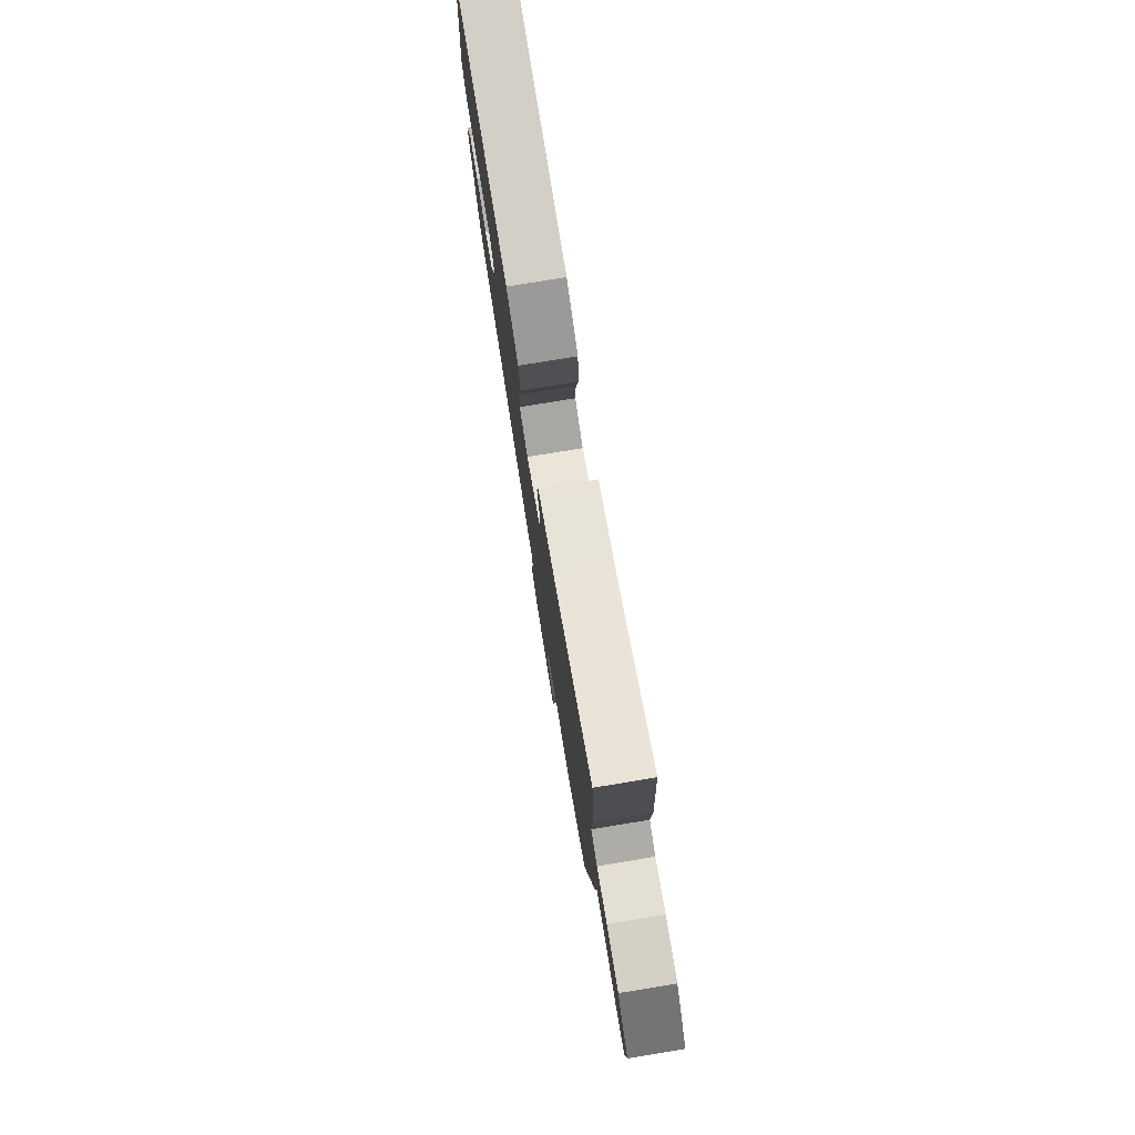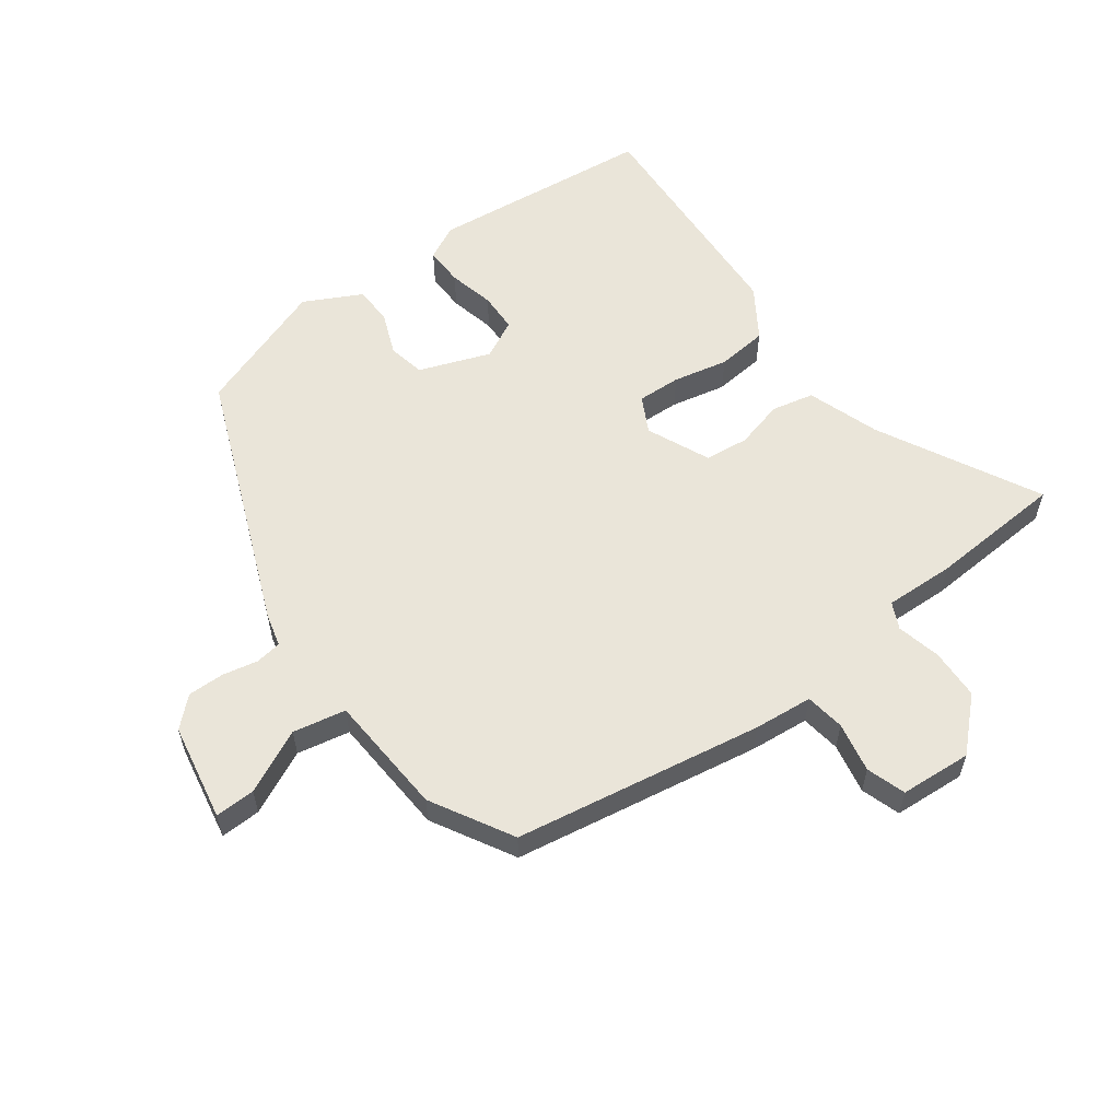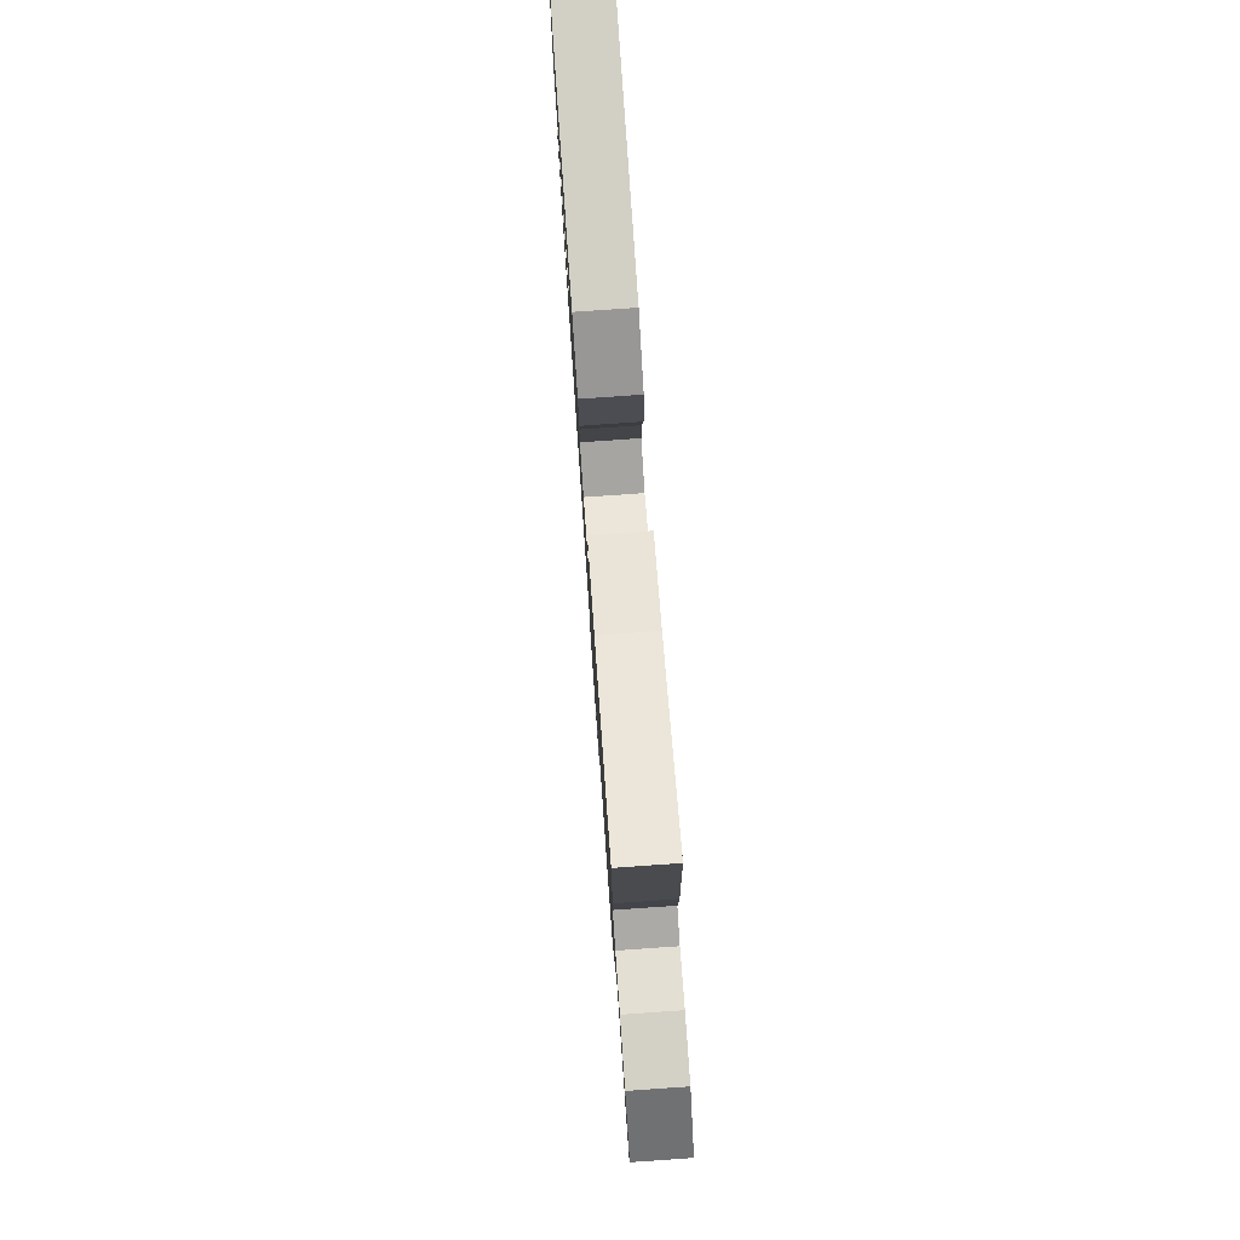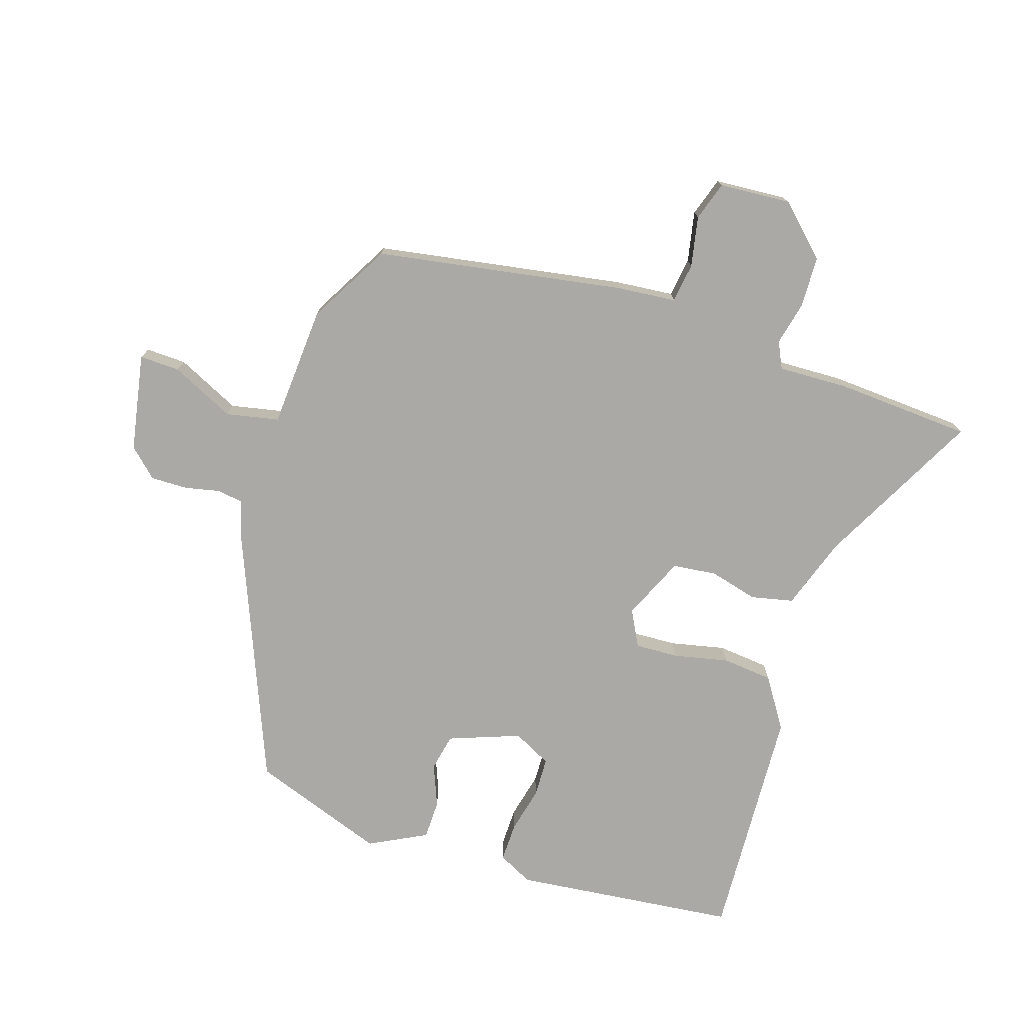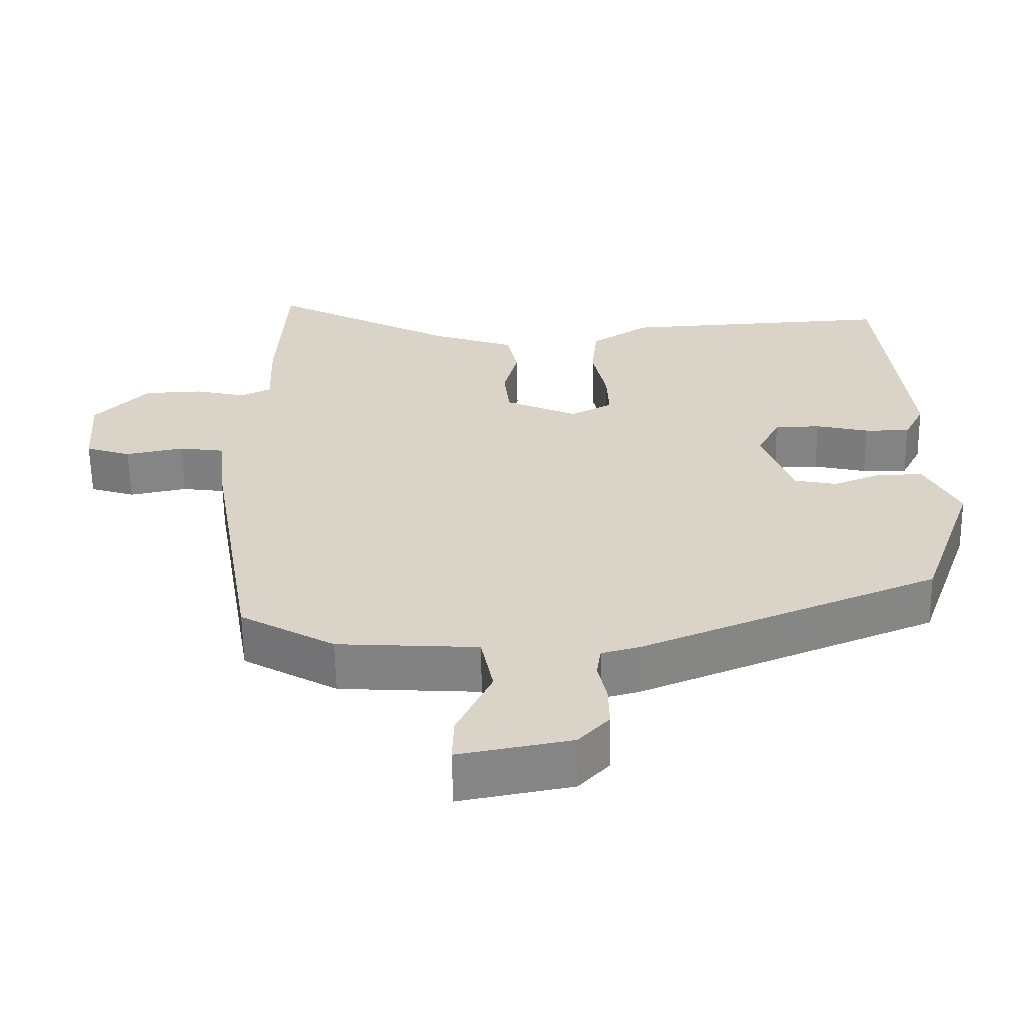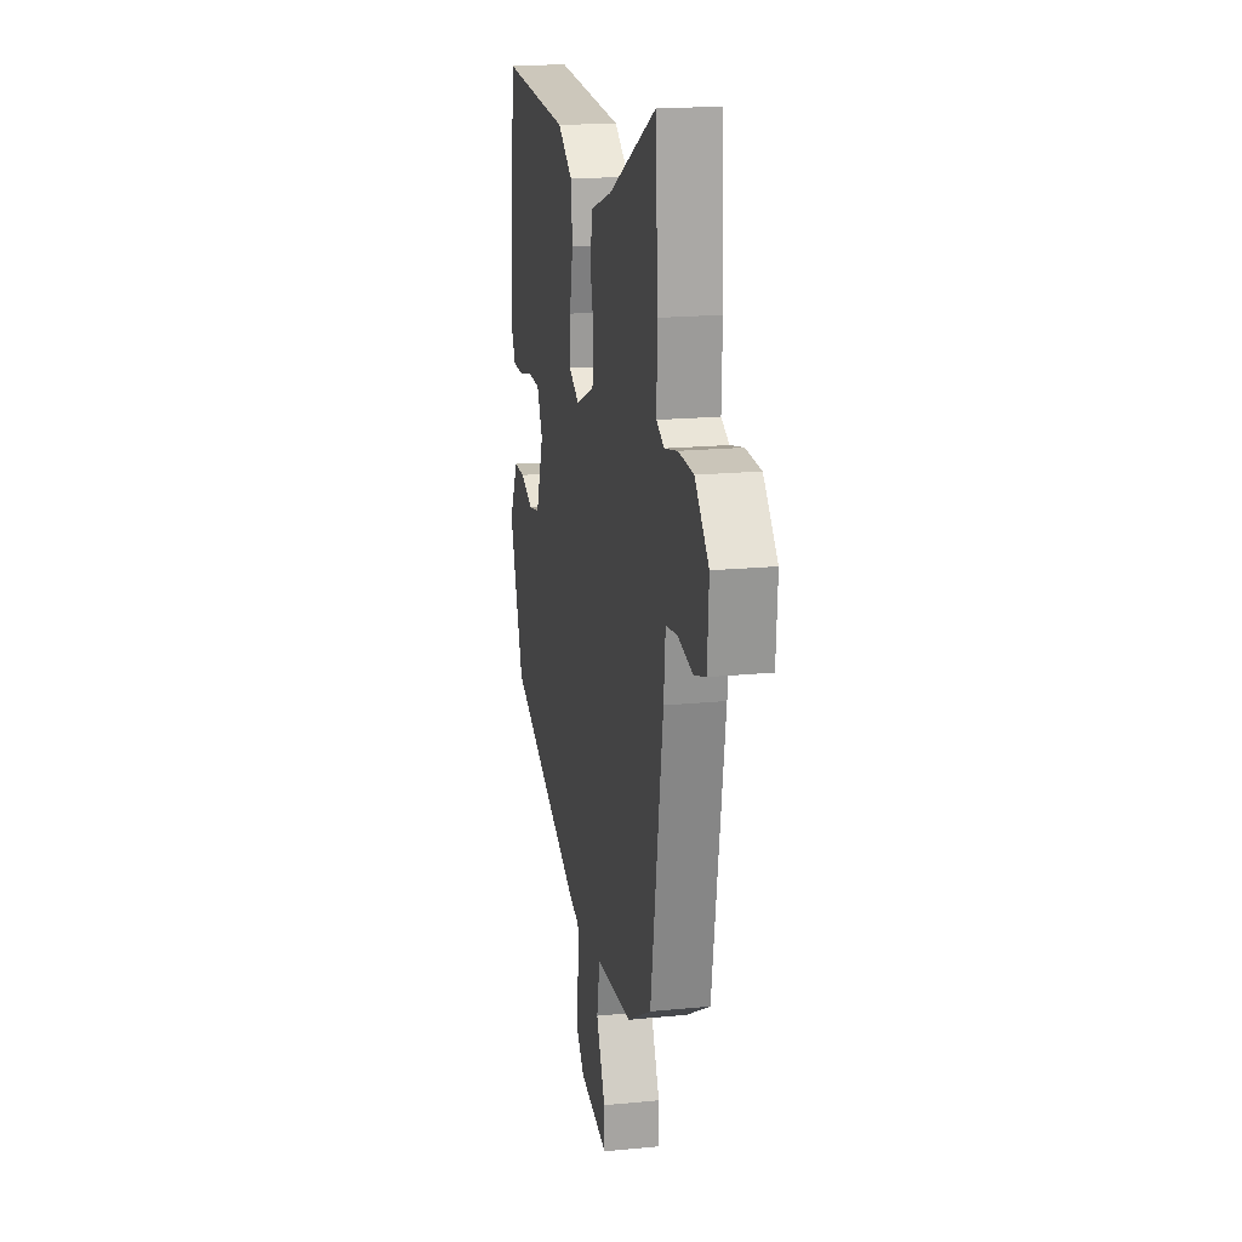
<metadata>
{"format":"obj","ext":"obj","renderer":"f3d","projection":"perspective","resolution":1024,"background":"white","views":[{"elev":78.4,"azim":-99.3,"up":"+Z"},{"elev":58.0,"azim":-126.5,"up":"+Y"},{"elev":78.9,"azim":-94.0,"up":"+Z"},{"elev":-75.5,"azim":-107.9,"up":"+Y"},{"elev":-61.2,"azim":0.9,"up":"+Z"},{"elev":18.5,"azim":-100.7,"up":"+Z"}]}
</metadata>
<code>
v -0.503 0.07 0.447
v -0.494 0.07 0.596
v -0.238 0.07 0.463
v -0.123 0.07 0.424
v -0.108 0.07 0.357
v -0.128 0.07 0.28
v -0.12 0.07 0.21
v -0.02 0.07 0.166
v 0.037 0.07 0.196
v 0.034 0.07 0.265
v 0.015 0.07 0.352
v 0.023 0.07 0.433
v 0.103 0.07 0.485
v 0.478 0.07 0.505
v 0.517 0.07 0.149
v 0.489 0.07 0.094
v 0.427 0.07 0.095
v 0.354 0.07 0.112
v 0.291 0.07 0.11
v 0.26 0.07 0.049
v 0.302 0.07 -0.064
v 0.361 0.07 -0.076
v 0.428 0.07 -0.049
v 0.49 0.07 -0.05
v 0.537 0.07 -0.141
v 0.461 0.07 -0.355
v 0.053 0.07 -0.521
v 0 0.07 -0.535
v -0.006 0.07 -0.577
v 0.006 0.07 -0.633
v 0.007 0.07 -0.691
v -0.035 0.07 -0.736
v -0.19 0.07 -0.765
v -0.188 0.07 -0.701
v -0.14 0.07 -0.6
v -0.157 0.07 -0.516
v -0.351 0.07 -0.504
v -0.481 0.07 -0.431
v -0.548 0.07 -0.036
v -0.557 0.07 0.058
v -0.62 0.07 0.067
v -0.7 0.07 0.051
v -0.762 0.07 0.071
v -0.77 0.07 0.185
v -0.696 0.07 0.262
v -0.615 0.07 0.265
v -0.545 0.07 0.249
v -0.503 0.07 0.269
v -0.507 0.07 0.38
v -0.503 0 0.447
v -0.494 0 0.596
v -0.238 0 0.463
v -0.123 0 0.424
v -0.108 0 0.357
v -0.128 0 0.28
v -0.12 0 0.21
v -0.02 0 0.166
v 0.037 0 0.196
v 0.034 0 0.265
v 0.015 0 0.352
v 0.023 0 0.433
v 0.103 0 0.485
v 0.478 0 0.505
v 0.517 0 0.149
v 0.489 0 0.094
v 0.427 0 0.095
v 0.354 0 0.112
v 0.291 0 0.11
v 0.26 0 0.049
v 0.302 0 -0.064
v 0.361 0 -0.076
v 0.428 0 -0.049
v 0.49 0 -0.05
v 0.537 0 -0.141
v 0.461 0 -0.355
v 0.053 0 -0.521
v 0 0 -0.535
v -0.006 0 -0.577
v 0.006 0 -0.633
v 0.007 0 -0.691
v -0.035 0 -0.736
v -0.19 0 -0.765
v -0.188 0 -0.701
v -0.14 0 -0.6
v -0.157 0 -0.516
v -0.351 0 -0.504
v -0.481 0 -0.431
v -0.548 0 -0.036
v -0.557 0 0.058
v -0.62 0 0.067
v -0.7 0 0.051
v -0.762 0 0.071
v -0.77 0 0.185
v -0.696 0 0.262
v -0.615 0 0.265
v -0.545 0 0.249
v -0.503 0 0.269
v -0.507 0 0.38
f 1 2 3
f 49 1 3
f 48 49 3
f 45 46 47
f 44 45 47
f 43 44 47
f 42 43 47
f 41 42 47
f 40 41 47 48
f 48 3 4
f 40 48 4
f 39 40 4
f 38 39 4
f 37 38 4
f 36 37 4
f 33 34 35
f 32 33 35
f 31 32 35
f 30 31 35
f 29 30 35
f 28 29 35 36
f 27 28 36
f 26 27 36
f 25 26 36
f 24 25 36
f 23 24 36
f 22 23 36
f 21 22 36
f 20 21 36
f 19 20 36
f 16 17 18
f 15 16 18
f 14 15 18
f 13 14 18
f 12 13 18
f 11 12 18
f 10 11 18
f 9 10 18 19
f 8 9 19 36
f 4 5 6
f 36 4 6
f 36 6 7
f 7 8 36
f 52 51 50
f 52 50 98
f 52 98 97
f 96 95 94
f 96 94 93
f 96 93 92
f 96 92 91
f 96 91 90
f 97 96 90 89
f 53 52 97
f 53 97 89
f 53 89 88
f 53 88 87
f 53 87 86
f 53 86 85
f 84 83 82
f 84 82 81
f 84 81 80
f 84 80 79
f 84 79 78
f 85 84 78 77
f 85 77 76
f 85 76 75
f 85 75 74
f 85 74 73
f 85 73 72
f 85 72 71
f 85 71 70
f 85 70 69
f 85 69 68
f 67 66 65
f 67 65 64
f 67 64 63
f 67 63 62
f 67 62 61
f 67 61 60
f 67 60 59
f 68 67 59 58
f 85 68 58 57
f 55 54 53
f 55 53 85
f 56 55 85
f 85 57 56
f 1 50 51 2
f 2 51 52 3
f 3 52 53 4
f 4 53 54 5
f 5 54 55 6
f 6 55 56 7
f 7 56 57 8
f 8 57 58 9
f 9 58 59 10
f 10 59 60 11
f 11 60 61 12
f 12 61 62 13
f 13 62 63 14
f 14 63 64 15
f 15 64 65 16
f 16 65 66 17
f 17 66 67 18
f 18 67 68 19
f 19 68 69 20
f 20 69 70 21
f 21 70 71 22
f 22 71 72 23
f 23 72 73 24
f 24 73 74 25
f 25 74 75 26
f 26 75 76 27
f 27 76 77 28
f 28 77 78 29
f 29 78 79 30
f 30 79 80 31
f 31 80 81 32
f 32 81 82 33
f 33 82 83 34
f 34 83 84 35
f 35 84 85 36
f 36 85 86 37
f 37 86 87 38
f 38 87 88 39
f 39 88 89 40
f 40 89 90 41
f 41 90 91 42
f 42 91 92 43
f 43 92 93 44
f 44 93 94 45
f 45 94 95 46
f 46 95 96 47
f 47 96 97 48
f 48 97 98 49
f 49 98 50 1

</code>
